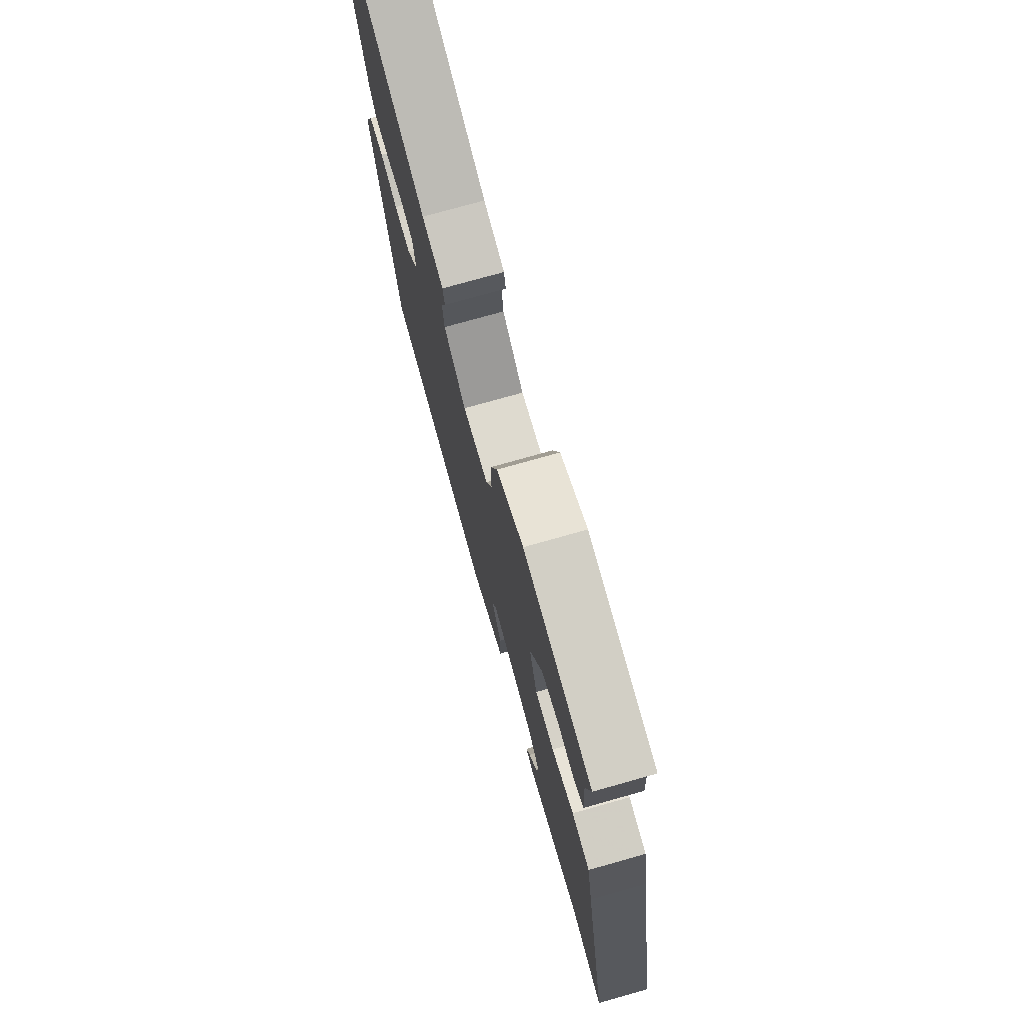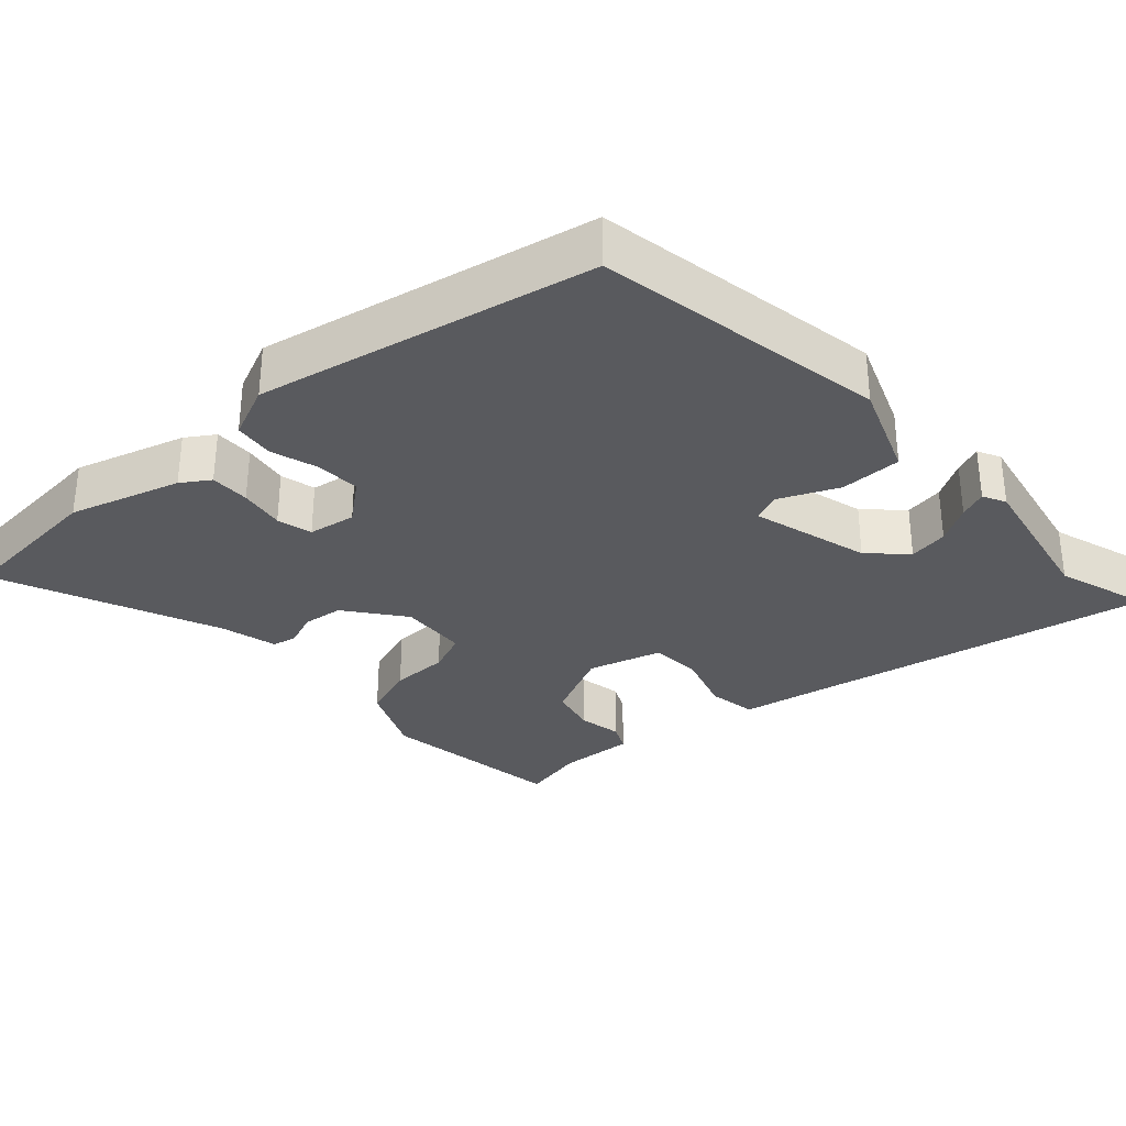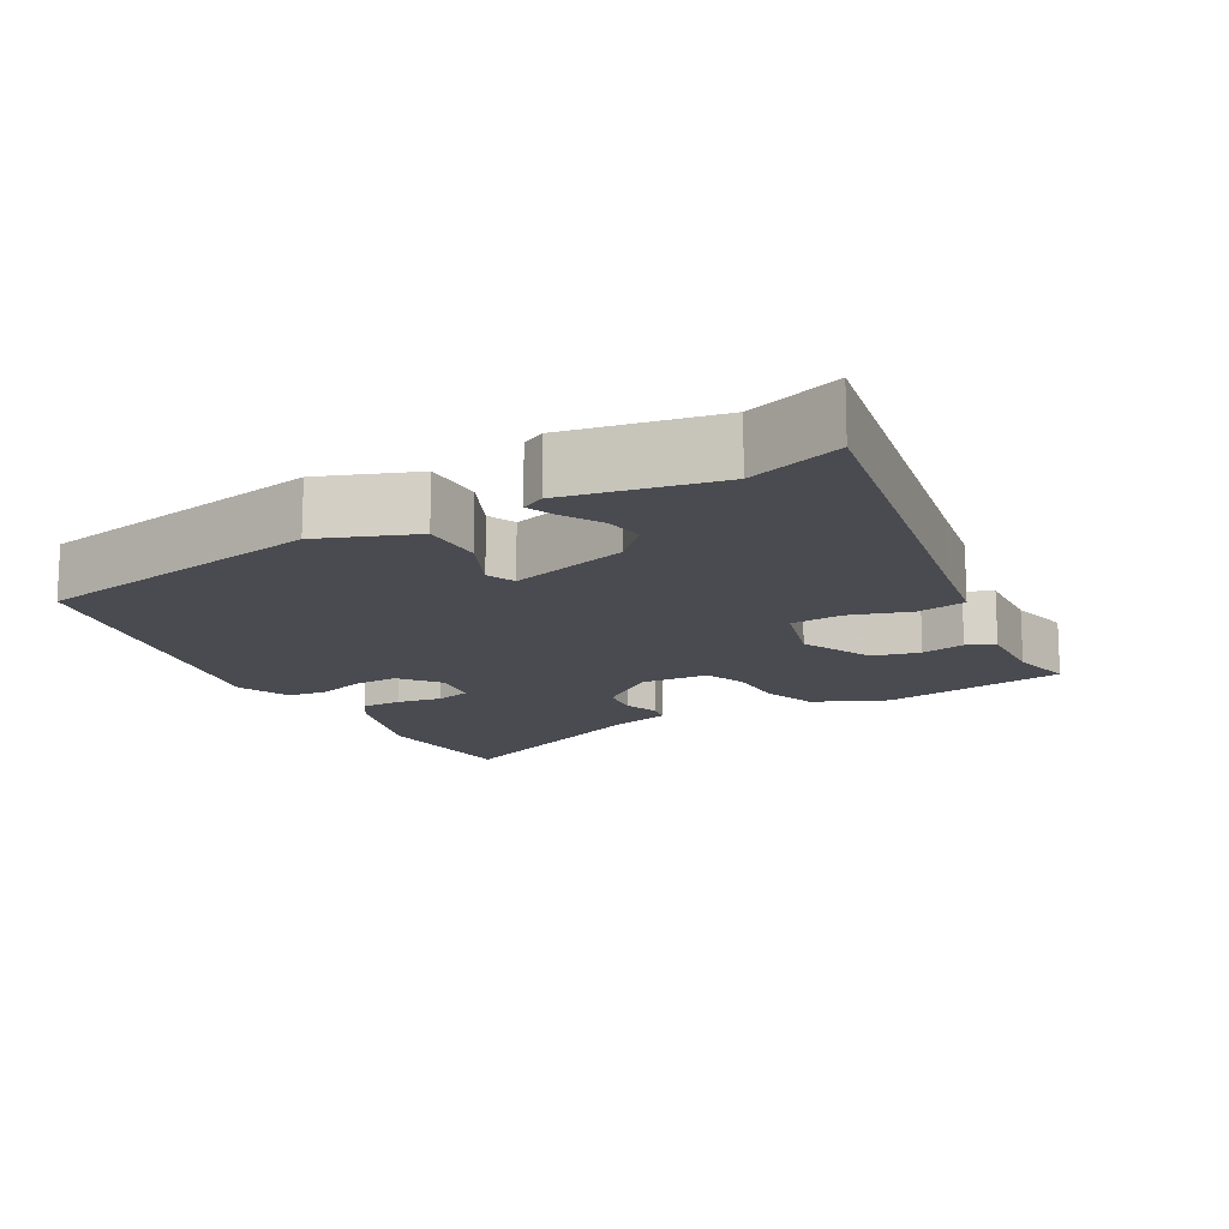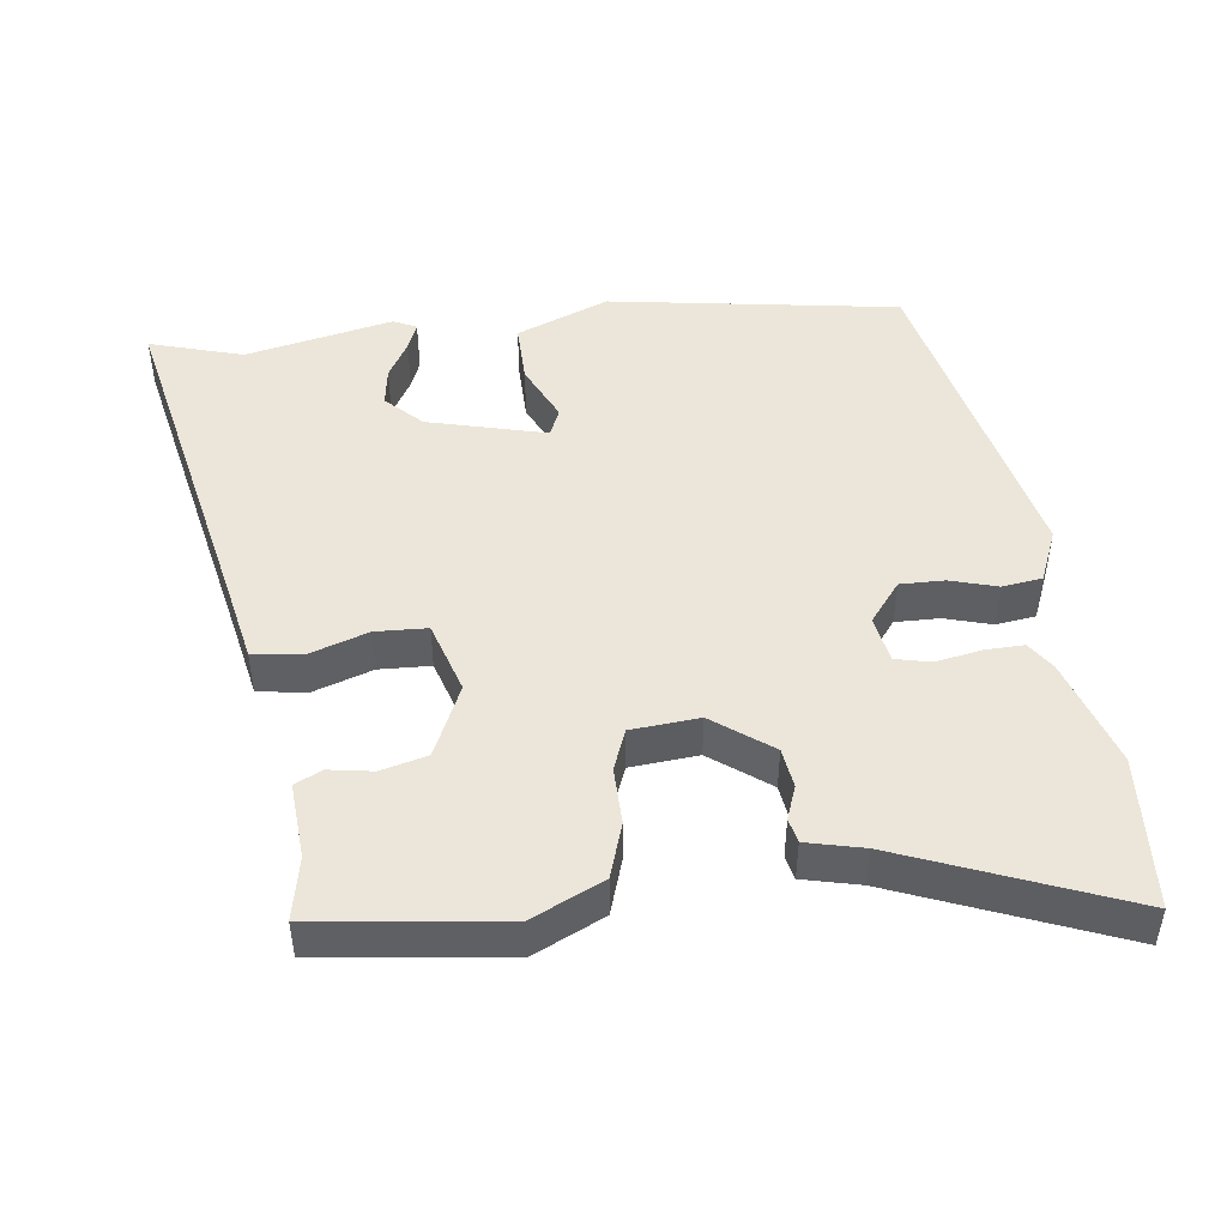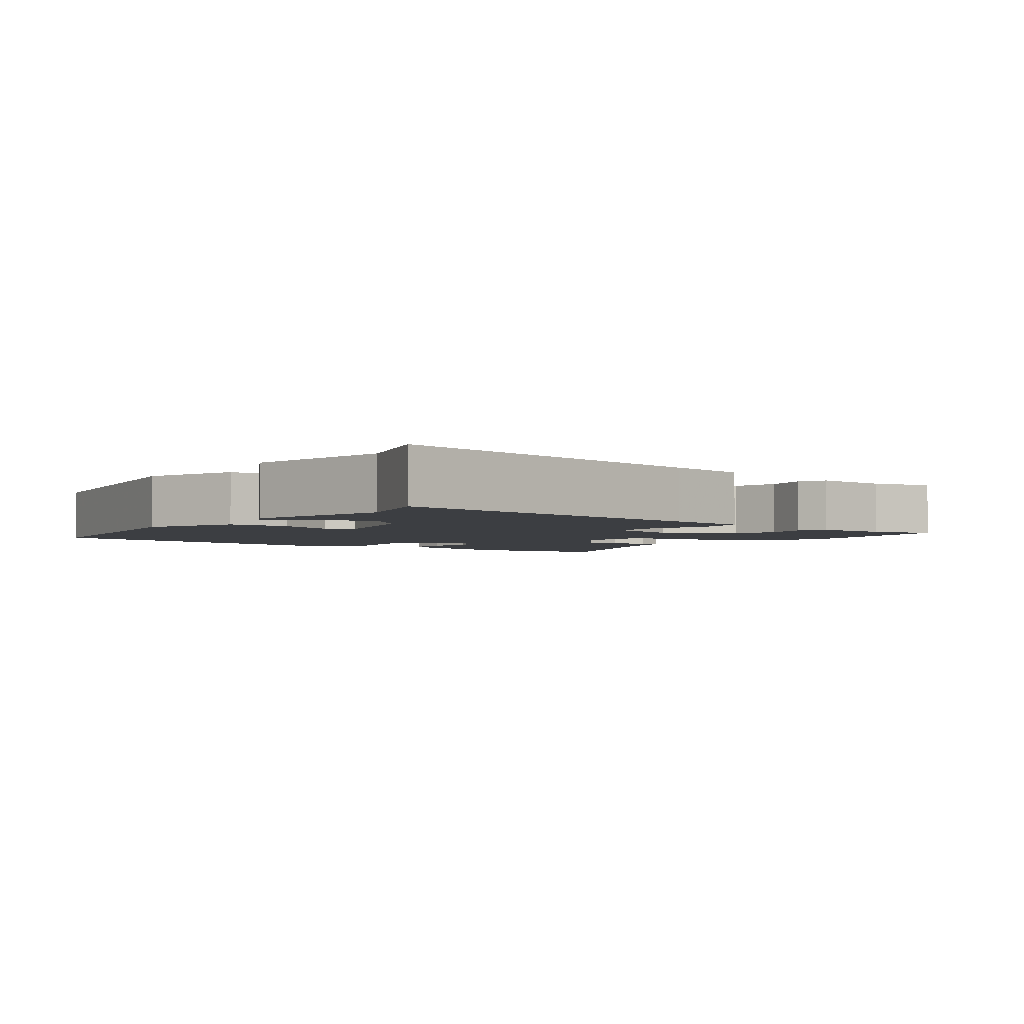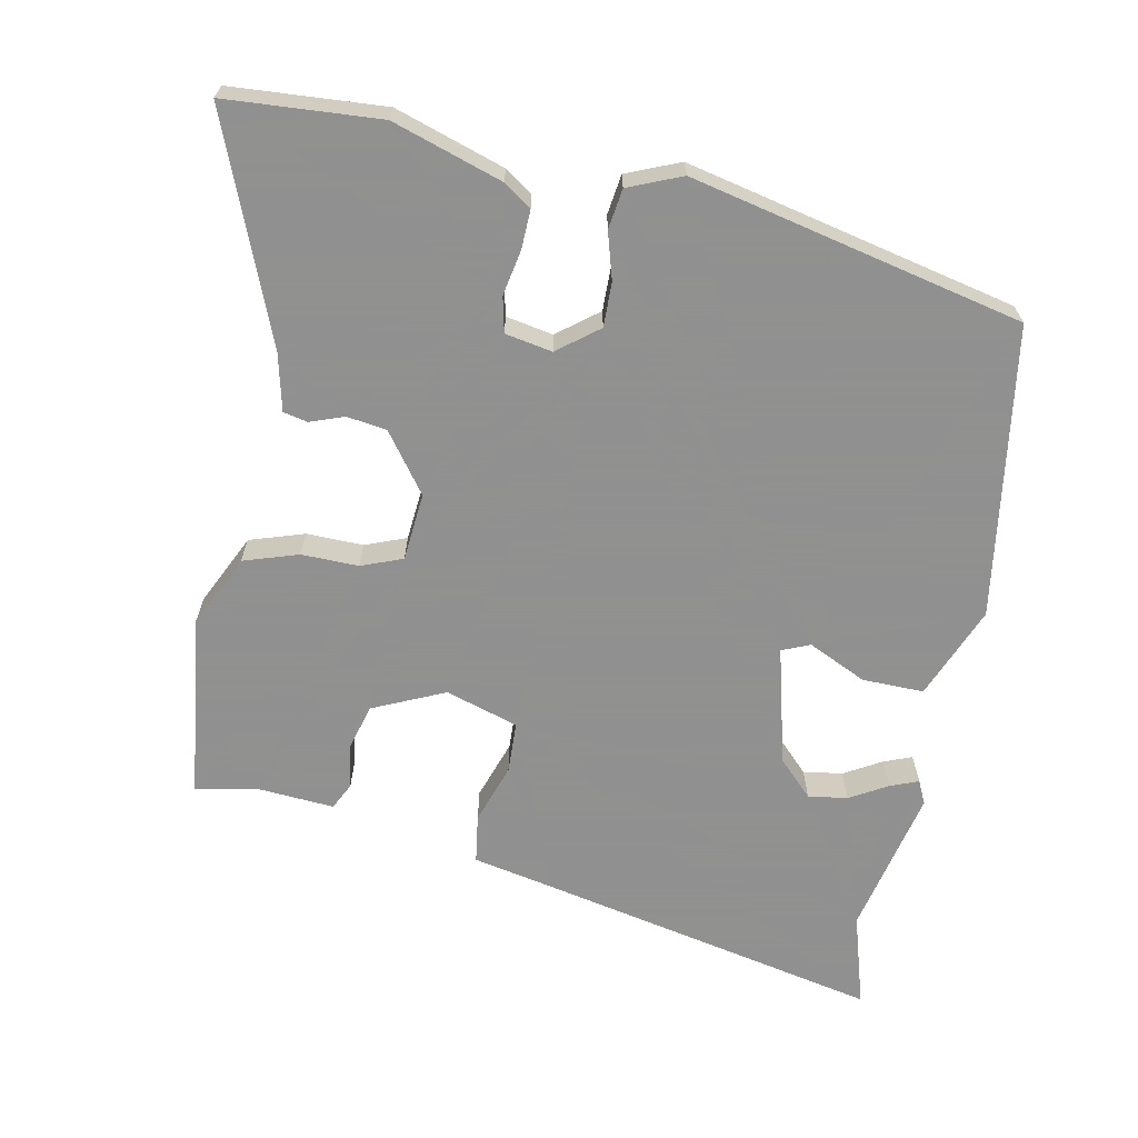
<metadata>
{"format":"obj","ext":"obj","renderer":"f3d","projection":"perspective","resolution":1024,"background":"white","views":[{"elev":74.7,"azim":-105.8,"up":"+Z"},{"elev":-31.7,"azim":132.4,"up":"+Y"},{"elev":-14.6,"azim":-150.5,"up":"+Y"},{"elev":47.1,"azim":-7.9,"up":"+Y"},{"elev":-3.0,"azim":-126.0,"up":"+Y"},{"elev":-65.8,"azim":77.9,"up":"+Y"}]}
</metadata>
<code>
v 0.493 0.07 0.582
v 0.511 0.07 0.367
v 0.464 0.07 0.213
v 0.438 0.07 0.174
v 0.383 0.07 0.175
v 0.32 0.07 0.186
v 0.271 0.07 0.174
v 0.26 0.07 0.108
v 0.305 0.07 0.052
v 0.367 0.07 0.054
v 0.432 0.07 0.074
v 0.488 0.07 0.067
v 0.52 0.07 -0.007
v 0.424 0.07 -0.472
v 0.018 0.07 -0.541
v -0.113 0.07 -0.49
v -0.113 0.07 -0.404
v -0.076 0.07 -0.322
v -0.093 0.07 -0.283
v -0.258 0.07 -0.328
v -0.306 0.07 -0.377
v -0.297 0.07 -0.432
v -0.266 0.07 -0.484
v -0.25 0.07 -0.523
v -0.282 0.07 -0.539
v -0.49 0.07 -0.497
v -0.62 0.07 -0.538
v -0.527 0.07 -0.059
v -0.505 0.07 0.058
v -0.437 0.07 0.069
v -0.353 0.07 0.042
v -0.281 0.07 0.046
v -0.251 0.07 0.148
v -0.298 0.07 0.248
v -0.363 0.07 0.264
v -0.424 0.07 0.253
v -0.462 0.07 0.271
v -0.456 0.07 0.377
v -0.475 0.07 0.465
v -0.216 0.07 0.501
v -0.115 0.07 0.455
v -0.089 0.07 0.379
v -0.089 0.07 0.299
v -0.066 0.07 0.242
v 0.029 0.07 0.235
v 0.11 0.07 0.297
v 0.117 0.07 0.353
v 0.099 0.07 0.4
v 0.106 0.07 0.434
v 0.185 0.07 0.454
v 0.493 0 0.582
v 0.511 0 0.367
v 0.464 0 0.213
v 0.438 0 0.174
v 0.383 0 0.175
v 0.32 0 0.186
v 0.271 0 0.174
v 0.26 0 0.108
v 0.305 0 0.052
v 0.367 0 0.054
v 0.432 0 0.074
v 0.488 0 0.067
v 0.52 0 -0.007
v 0.424 0 -0.472
v 0.018 0 -0.541
v -0.113 0 -0.49
v -0.113 0 -0.404
v -0.076 0 -0.322
v -0.093 0 -0.283
v -0.258 0 -0.328
v -0.306 0 -0.377
v -0.297 0 -0.432
v -0.266 0 -0.484
v -0.25 0 -0.523
v -0.282 0 -0.539
v -0.49 0 -0.497
v -0.62 0 -0.538
v -0.527 0 -0.059
v -0.505 0 0.058
v -0.437 0 0.069
v -0.353 0 0.042
v -0.281 0 0.046
v -0.251 0 0.148
v -0.298 0 0.248
v -0.363 0 0.264
v -0.424 0 0.253
v -0.462 0 0.271
v -0.456 0 0.377
v -0.475 0 0.465
v -0.216 0 0.501
v -0.115 0 0.455
v -0.089 0 0.379
v -0.089 0 0.299
v -0.066 0 0.242
v 0.029 0 0.235
v 0.11 0 0.297
v 0.117 0 0.353
v 0.099 0 0.4
v 0.106 0 0.434
v 0.185 0 0.454
f 47 48 49 50
f 4 5 6
f 3 4 6
f 2 3 6
f 1 2 6
f 50 1 6
f 47 50 6
f 46 47 6
f 45 46 6 7
f 44 45 7 8
f 41 42 43
f 40 41 43
f 39 40 43
f 38 39 43
f 38 43 44
f 35 36 37 38
f 34 35 38 44
f 44 8 9
f 34 44 9
f 33 34 9
f 28 29 30 31
f 28 31 32
f 27 28 32
f 26 27 32
f 24 25 26
f 23 24 26
f 22 23 26
f 21 22 26
f 20 21 26 32
f 32 33 9
f 20 32 9
f 19 20 9
f 16 17 18
f 15 16 18
f 14 15 18
f 13 14 18
f 12 13 18
f 11 12 18
f 10 11 18
f 9 10 18 19
f 100 99 98 97
f 56 55 54
f 56 54 53
f 56 53 52
f 56 52 51
f 56 51 100
f 56 100 97
f 56 97 96
f 57 56 96 95
f 58 57 95 94
f 93 92 91
f 93 91 90
f 93 90 89
f 93 89 88
f 94 93 88
f 88 87 86 85
f 94 88 85 84
f 59 58 94
f 59 94 84
f 59 84 83
f 81 80 79 78
f 82 81 78
f 82 78 77
f 82 77 76
f 76 75 74
f 76 74 73
f 76 73 72
f 76 72 71
f 82 76 71 70
f 59 83 82
f 59 82 70
f 59 70 69
f 68 67 66
f 68 66 65
f 68 65 64
f 68 64 63
f 68 63 62
f 68 62 61
f 68 61 60
f 69 68 60 59
f 1 51 52 2
f 2 52 53 3
f 3 53 54 4
f 4 54 55 5
f 5 55 56 6
f 6 56 57 7
f 7 57 58 8
f 8 58 59 9
f 9 59 60 10
f 10 60 61 11
f 11 61 62 12
f 12 62 63 13
f 13 63 64 14
f 14 64 65 15
f 15 65 66 16
f 16 66 67 17
f 17 67 68 18
f 18 68 69 19
f 19 69 70 20
f 20 70 71 21
f 21 71 72 22
f 22 72 73 23
f 23 73 74 24
f 24 74 75 25
f 25 75 76 26
f 26 76 77 27
f 27 77 78 28
f 28 78 79 29
f 29 79 80 30
f 30 80 81 31
f 31 81 82 32
f 32 82 83 33
f 33 83 84 34
f 34 84 85 35
f 35 85 86 36
f 36 86 87 37
f 37 87 88 38
f 38 88 89 39
f 39 89 90 40
f 40 90 91 41
f 41 91 92 42
f 42 92 93 43
f 43 93 94 44
f 44 94 95 45
f 45 95 96 46
f 46 96 97 47
f 47 97 98 48
f 48 98 99 49
f 49 99 100 50
f 50 100 51 1

</code>
